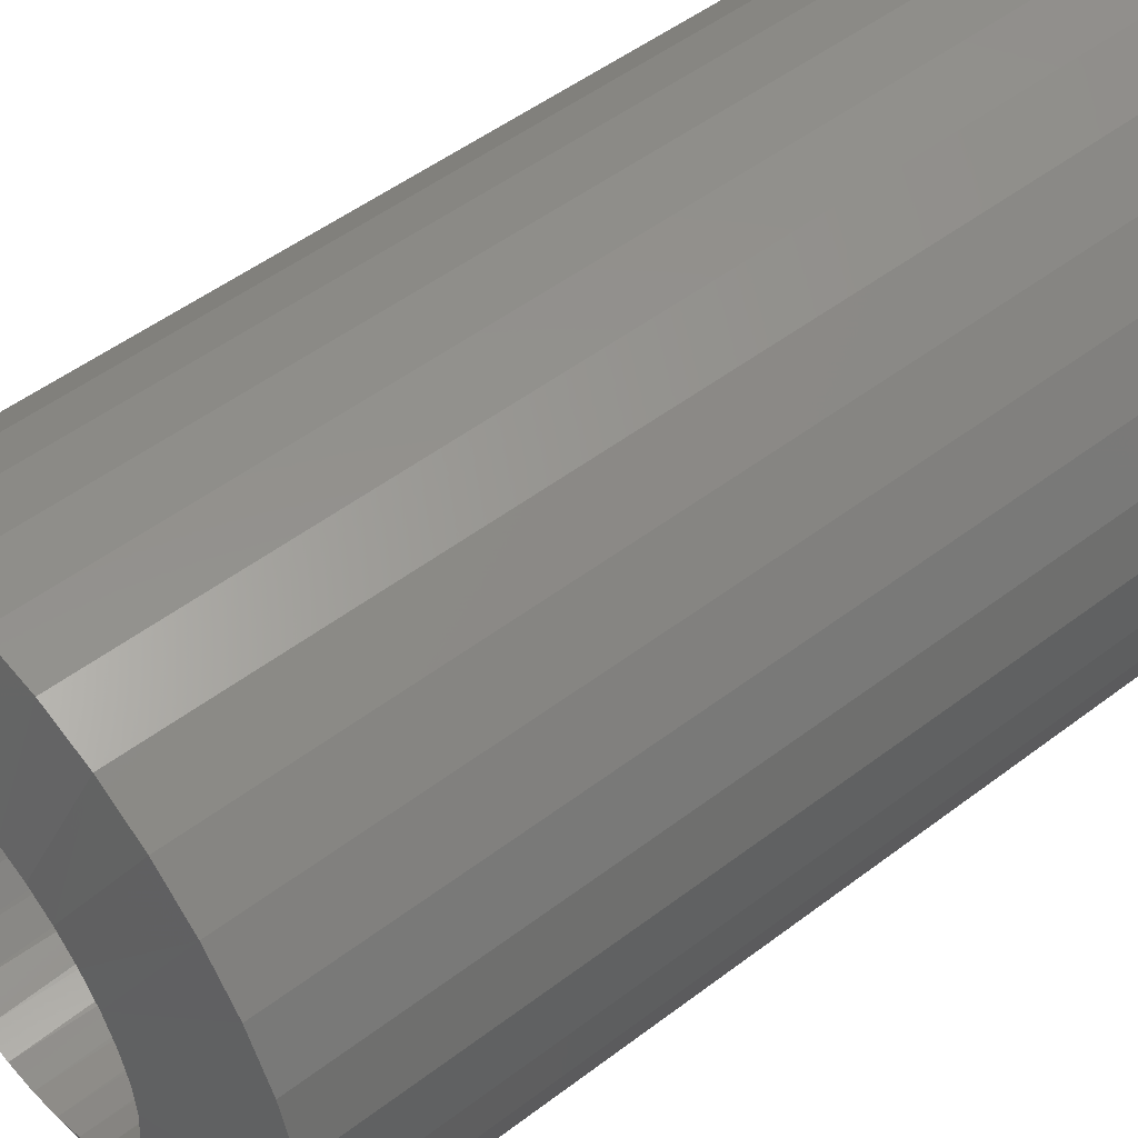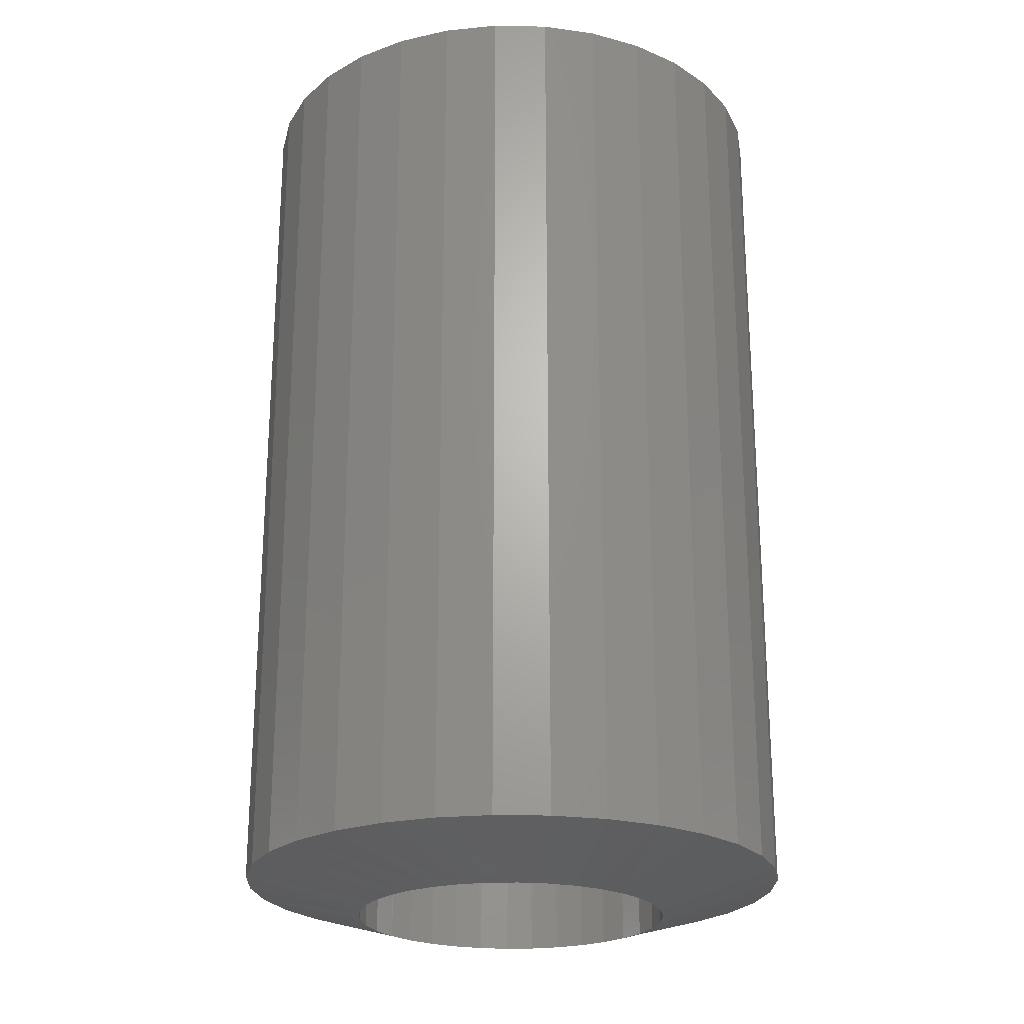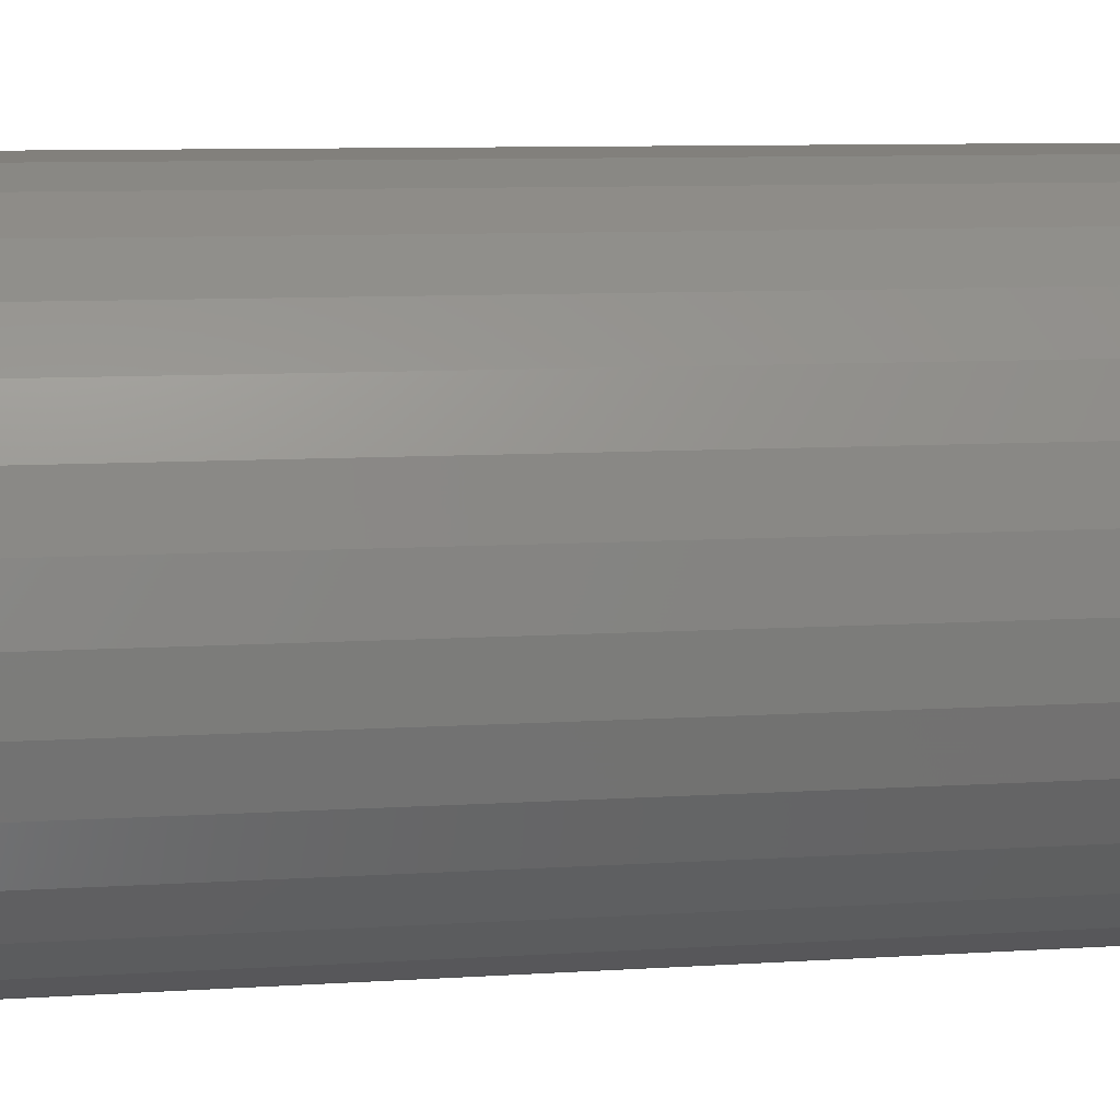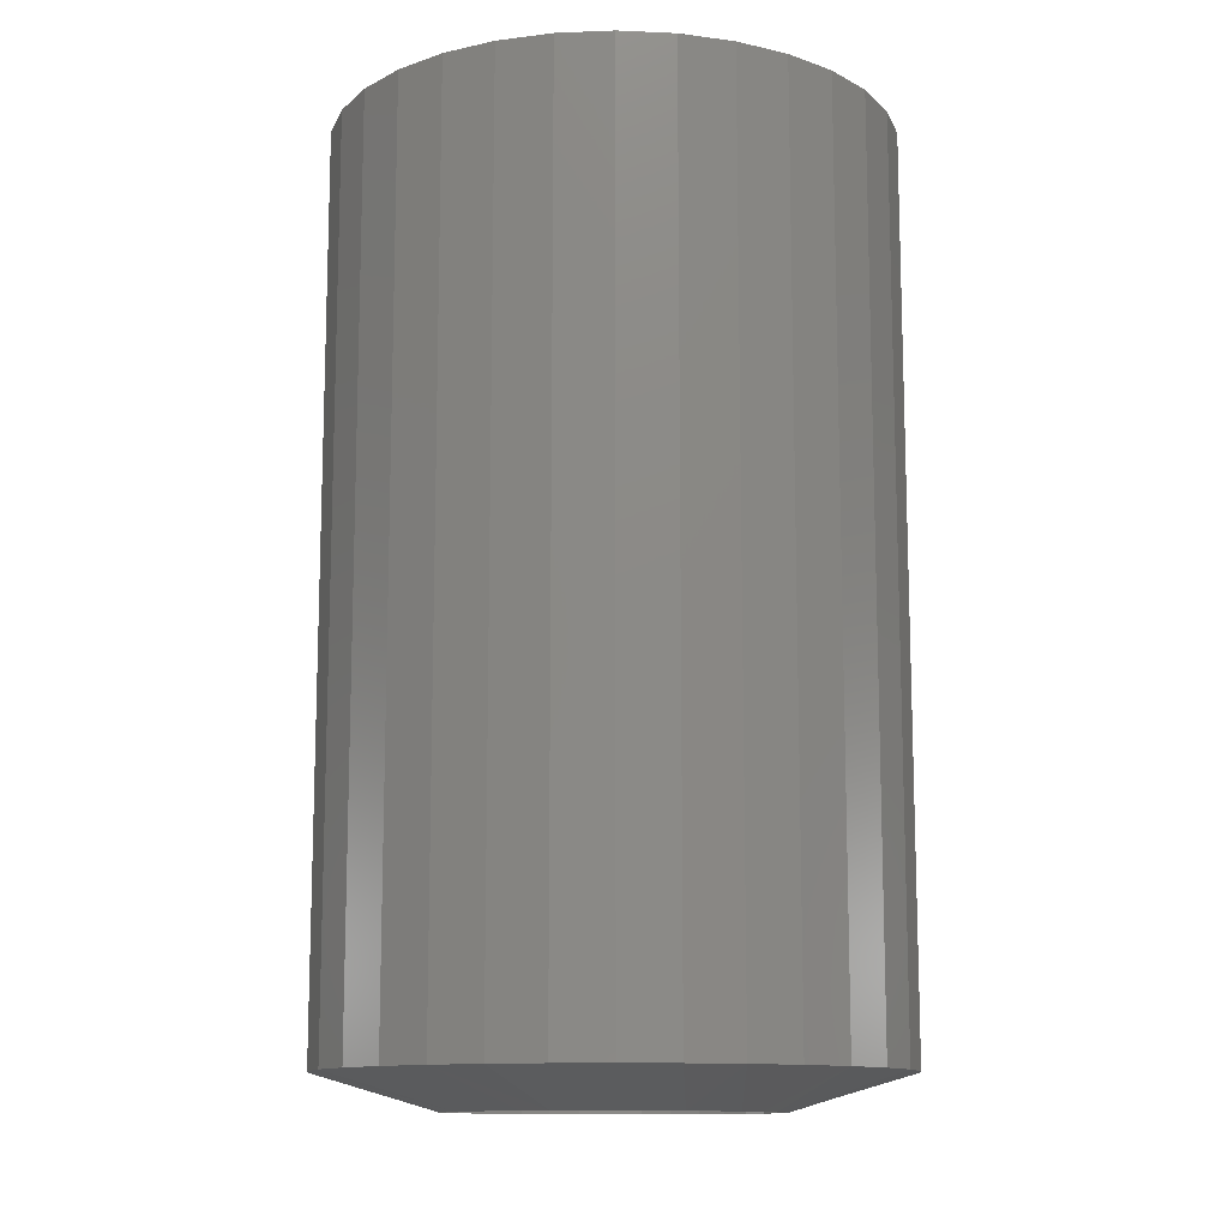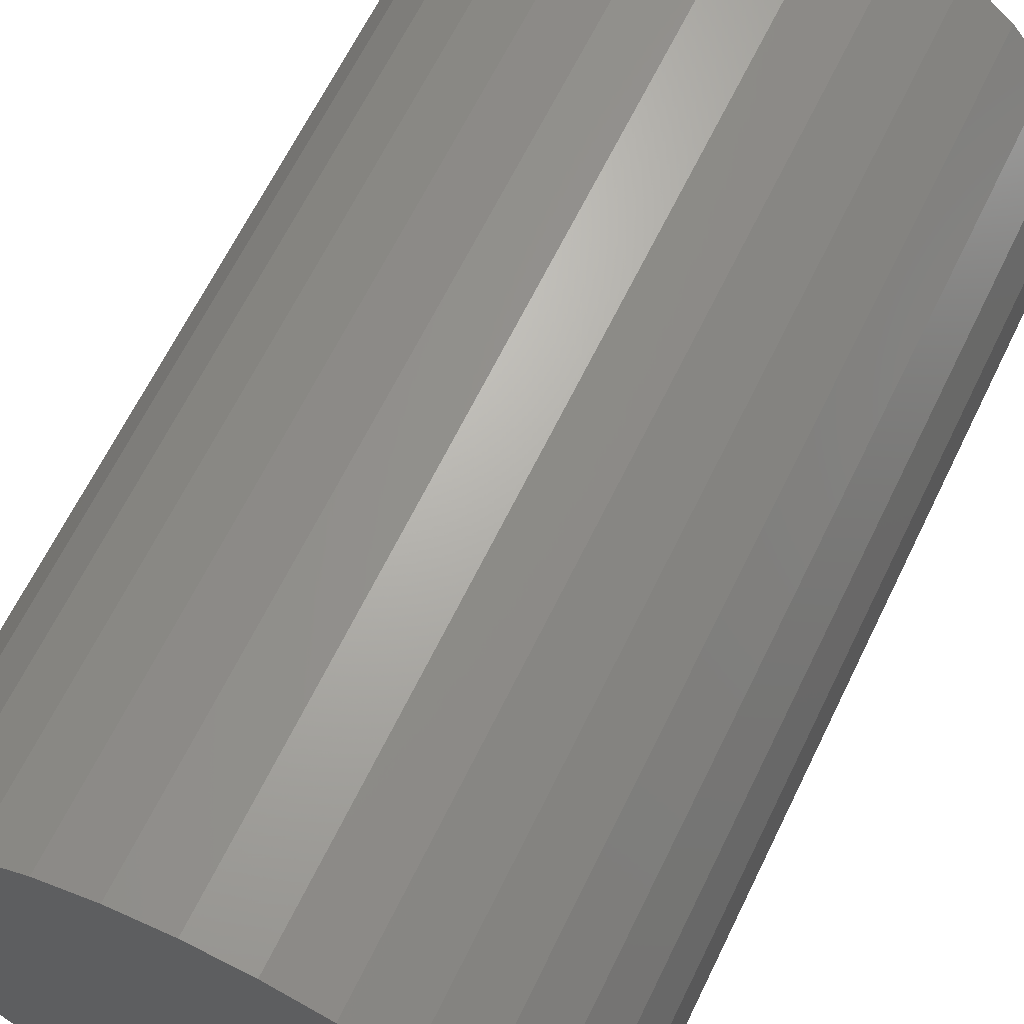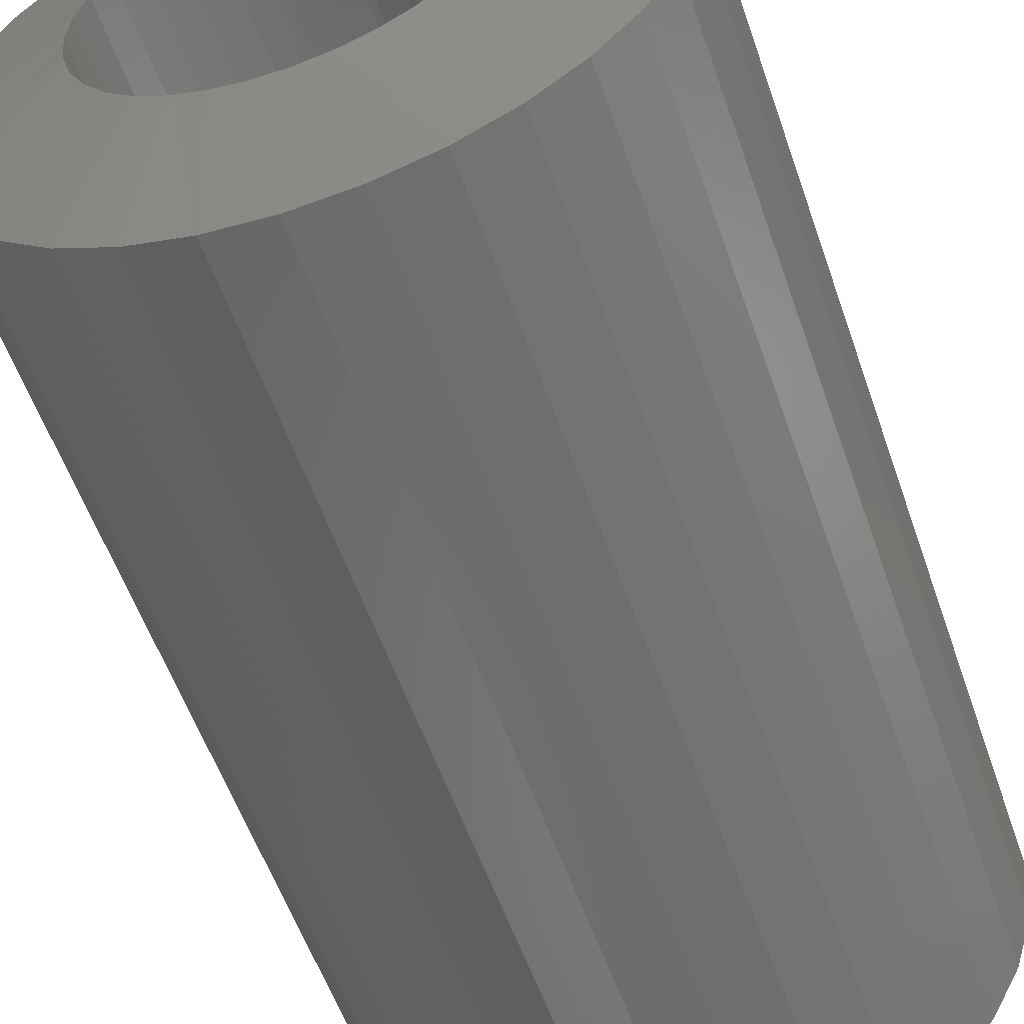
<metadata>
{"format":"stl","ext":"stl","renderer":"f3d","projection":"perspective","resolution":1024,"background":"white","views":[{"elev":50.6,"azim":50.2,"up":"+Z"},{"elev":-23.4,"azim":-7.5,"up":"+Y"},{"elev":9.1,"azim":-99.8,"up":"+Z"},{"elev":-12.1,"azim":67.2,"up":"+Y"},{"elev":64.8,"azim":-154.1,"up":"+Z"},{"elev":-55.8,"azim":18.9,"up":"+Z"}]}
</metadata>
<code>
# stl→obj: 130 verts, 256 faces
v -0.2308 0.25 0.09668
v -0.2321 -0.7198 0.09337
v -0.2451 0.25 0.04929
v -0.2105 -0.7199 0.1356
v -0.2074 0.25 0.1404
v -0.1817 -0.72 0.1728
v -0.176 0.25 0.1786
v -0.1467 -0.72 0.2038
v -0.1377 0.25 0.2101
v -0.1069 -0.7201 0.2277
v -0.09405 0.25 0.2334
v -0.06362 -0.7202 0.2438
v -0.04665 0.25 0.2478
v -0.01834 -0.7203 0.2518
v 0.002632 0.25 0.2526
v 0.02752 -0.7204 0.2514
v 0.05192 0.25 0.2478
v 0.07255 -0.7206 0.2428
v 0.09931 0.25 0.2334
v 0.1153 -0.7207 0.2261
v 0.143 0.25 0.2101
v 0.1545 -0.7207 0.2019
v 0.1813 0.25 0.1786
v 0.1888 -0.7208 0.1708
v 0.2127 0.25 0.1404
v 0.2169 -0.7209 0.1338
v 0.236 0.25 0.09668
v 0.2379 -0.7209 0.09202
v 0.2504 0.25 0.04929
v -0.2455 -0.7198 0.04761
v -0.25 -0.7198 9.281e-17
v -0.25 0.25 9.281e-17
v 0.2509 -0.721 0.04688
v 0.2553 0.25 1.316e-16
v 0.2553 -0.721 -9.281e-17
v 0.236 0.25 -0.09668
v 0.2379 -0.7209 -0.09202
v 0.2504 0.25 -0.04929
v 0.2169 -0.7209 -0.1338
v 0.2127 0.25 -0.1404
v 0.1888 -0.7208 -0.1708
v 0.1813 0.25 -0.1786
v 0.1545 -0.7207 -0.2019
v 0.143 0.25 -0.2101
v 0.1153 -0.7207 -0.2261
v 0.09931 0.25 -0.2334
v 0.07255 -0.7206 -0.2428
v 0.05192 0.25 -0.2478
v 0.02752 -0.7204 -0.2514
v 0.002632 0.25 -0.2526
v -0.01834 -0.7203 -0.2518
v -0.04665 0.25 -0.2478
v -0.06362 -0.7202 -0.2438
v -0.09405 0.25 -0.2334
v -0.1069 -0.7201 -0.2277
v -0.1377 0.25 -0.2101
v -0.1467 -0.72 -0.2038
v -0.176 0.25 -0.1786
v -0.1817 -0.72 -0.1728
v -0.2074 0.25 -0.1404
v -0.2105 -0.7199 -0.1356
v -0.2308 0.25 -0.09668
v -0.2321 -0.7198 -0.09337
v -0.2451 0.25 -0.04929
v 0.2509 -0.721 -0.04688
v -0.2455 -0.7198 -0.04761
v 0.4467 -0.6641 -1.624e-16
v 0.4382 -0.6641 -0.08625
v -0.4038 -0.6641 -0.1692
v -0.363 -0.6641 -0.2456
v -0.308 -0.6641 -0.3126
v -0.241 -0.6641 -0.3676
v -0.1646 -0.6641 -0.4085
v -0.08165 -0.6641 -0.4336
v 0.004605 -0.6641 -0.4421
v 0.09086 -0.6641 -0.4336
v 0.1738 -0.6641 -0.4085
v 0.2502 -0.6641 -0.3676
v 0.3172 -0.6641 -0.3126
v 0.3722 -0.6641 -0.2456
v 0.4131 -0.6641 -0.1692
v -0.4375 -0.6641 5.414e-17
v -0.429 -0.6641 -0.08625
v -0.429 -0.6641 0.08625
v 0.4131 -0.6641 0.1692
v 0.3722 -0.6641 0.2456
v 0.3172 -0.6641 0.3126
v 0.2502 -0.6641 0.3676
v 0.1738 -0.6641 0.4085
v 0.09086 -0.6641 0.4336
v 0.004605 -0.6641 0.4421
v -0.08165 -0.6641 0.4336
v -0.1646 -0.6641 0.4085
v -0.241 -0.6641 0.3676
v -0.308 -0.6641 0.3126
v -0.363 -0.6641 0.2456
v -0.4038 -0.6641 0.1692
v 0.4382 -0.6641 0.08625
v 0.4467 0.75 -5.414e-17
v 0.4382 0.75 -0.08625
v 0.4131 0.75 -0.1692
v 0.3722 0.75 -0.2456
v 0.3172 0.75 -0.3126
v 0.2502 0.75 -0.3676
v 0.1738 0.75 -0.4085
v 0.09086 0.75 -0.4336
v 0.004605 0.75 -0.4421
v -0.08165 0.75 -0.4336
v -0.1646 0.75 -0.4085
v -0.241 0.75 -0.3676
v -0.308 0.75 -0.3126
v -0.363 0.75 -0.2456
v -0.4038 0.75 -0.1692
v -0.429 0.75 -0.08625
v -0.4375 0.75 5.414e-17
v -0.429 0.75 0.08625
v -0.4038 0.75 0.1692
v -0.363 0.75 0.2456
v -0.308 0.75 0.3126
v -0.241 0.75 0.3676
v -0.1646 0.75 0.4085
v -0.08165 0.75 0.4336
v 0.004605 0.75 0.4421
v 0.09086 0.75 0.4336
v 0.1738 0.75 0.4085
v 0.2502 0.75 0.3676
v 0.3172 0.75 0.3126
v 0.3722 0.75 0.2456
v 0.4131 0.75 0.1692
v 0.4382 0.75 0.08625
f 1 2 3
f 4 2 1
f 5 4 1
f 6 4 5
f 7 6 5
f 8 6 7
f 9 8 7
f 10 8 9
f 11 10 9
f 12 10 11
f 13 12 11
f 14 12 13
f 15 14 13
f 16 14 15
f 17 16 15
f 17 18 16
f 18 17 19
f 19 20 18
f 20 19 21
f 21 22 20
f 22 21 23
f 23 24 22
f 24 23 25
f 25 26 24
f 26 25 27
f 27 28 26
f 28 27 29
f 2 30 3
f 3 30 31
f 3 31 32
f 28 29 33
f 33 29 34
f 33 34 35
f 36 37 38
f 39 37 36
f 40 39 36
f 41 39 40
f 42 41 40
f 43 41 42
f 44 43 42
f 45 43 44
f 46 45 44
f 47 45 46
f 48 47 46
f 49 47 48
f 50 49 48
f 50 51 49
f 51 50 52
f 52 53 51
f 53 52 54
f 54 55 53
f 55 54 56
f 56 57 55
f 57 56 58
f 58 59 57
f 59 58 60
f 60 61 59
f 61 60 62
f 62 63 61
f 63 62 64
f 37 65 38
f 38 65 35
f 38 35 34
f 63 64 66
f 66 64 32
f 66 32 31
f 67 35 65
f 67 65 37
f 67 37 68
f 66 69 63
f 63 69 70
f 63 70 61
f 61 70 71
f 61 71 59
f 71 72 59
f 59 72 57
f 72 73 57
f 57 73 55
f 73 74 55
f 55 74 53
f 74 75 53
f 53 75 51
f 75 76 51
f 51 76 49
f 76 77 49
f 49 77 47
f 77 78 47
f 47 78 45
f 78 79 45
f 45 79 43
f 79 80 43
f 43 80 41
f 80 81 41
f 41 81 39
f 39 81 37
f 37 81 68
f 82 83 31
f 31 83 69
f 31 69 66
f 82 31 30
f 82 30 2
f 82 2 84
f 33 85 28
f 28 85 86
f 28 86 26
f 26 86 87
f 26 87 24
f 87 88 24
f 24 88 22
f 88 89 22
f 22 89 20
f 89 90 20
f 20 90 18
f 90 91 18
f 18 91 16
f 91 92 16
f 16 92 14
f 92 93 14
f 14 93 12
f 93 94 12
f 12 94 10
f 94 95 10
f 10 95 8
f 95 96 8
f 8 96 6
f 96 97 6
f 6 97 4
f 4 97 2
f 2 97 84
f 67 98 35
f 35 98 85
f 35 85 33
f 13 17 15
f 17 13 11
f 17 11 19
f 46 52 48
f 48 52 50
f 19 11 21
f 21 11 9
f 21 9 23
f 23 9 7
f 23 7 25
f 25 7 5
f 25 5 27
f 27 5 1
f 27 1 29
f 29 1 3
f 29 3 34
f 34 3 32
f 34 32 38
f 38 32 64
f 38 64 36
f 36 64 62
f 36 62 40
f 40 62 60
f 40 60 42
f 42 60 58
f 42 58 44
f 44 58 56
f 44 56 46
f 46 56 54
f 46 54 52
f 99 67 100
f 100 67 68
f 100 68 101
f 101 68 81
f 101 81 102
f 102 81 80
f 102 80 103
f 103 80 79
f 103 79 104
f 104 79 78
f 104 78 105
f 105 78 77
f 105 77 106
f 106 77 76
f 106 76 107
f 107 76 75
f 107 75 108
f 108 75 74
f 108 74 109
f 109 74 73
f 109 73 110
f 110 73 72
f 110 72 111
f 111 72 71
f 111 71 112
f 112 71 70
f 112 70 113
f 113 70 69
f 113 69 114
f 114 69 83
f 114 83 115
f 115 83 82
f 115 82 116
f 116 82 84
f 116 84 117
f 117 84 97
f 117 97 118
f 118 97 96
f 118 96 119
f 119 96 95
f 119 95 120
f 120 95 94
f 120 94 121
f 121 94 93
f 121 93 122
f 122 93 92
f 122 92 123
f 123 92 91
f 123 91 124
f 124 91 90
f 124 90 125
f 125 90 89
f 125 89 126
f 126 89 88
f 126 88 127
f 127 88 87
f 127 87 128
f 128 87 86
f 128 86 129
f 129 86 85
f 129 85 130
f 130 85 98
f 130 98 99
f 99 98 67
f 123 124 122
f 107 108 106
f 106 108 109
f 106 109 105
f 105 109 110
f 105 110 104
f 104 110 111
f 104 111 103
f 103 111 112
f 103 112 102
f 102 112 113
f 102 113 101
f 101 113 114
f 101 114 100
f 100 114 115
f 100 115 99
f 99 115 116
f 99 116 130
f 130 116 117
f 130 117 129
f 129 117 118
f 129 118 128
f 128 118 119
f 128 119 127
f 127 119 120
f 127 120 126
f 126 120 121
f 126 121 125
f 125 121 122
f 125 122 124

</code>
